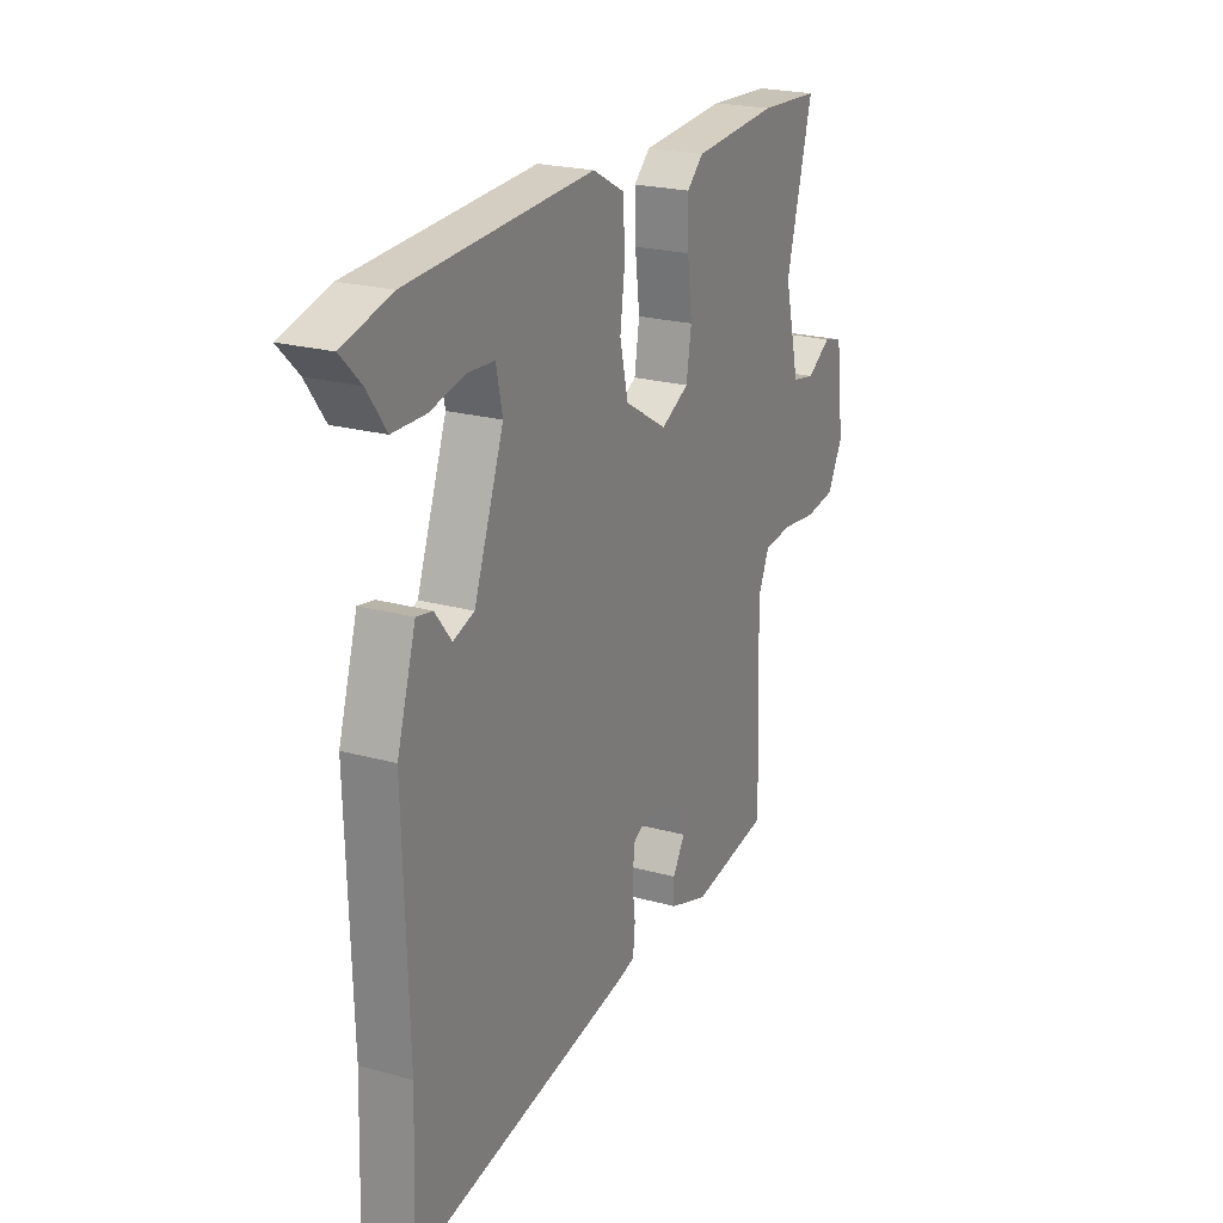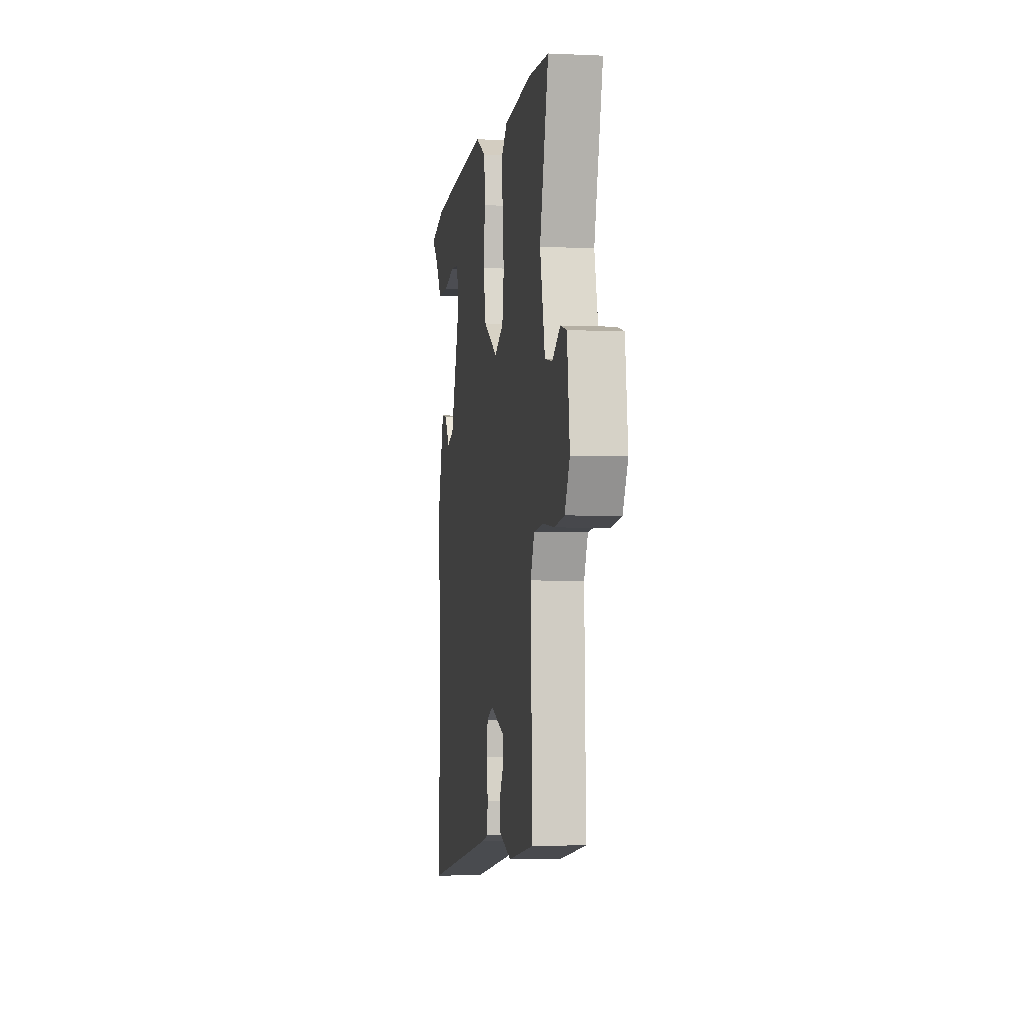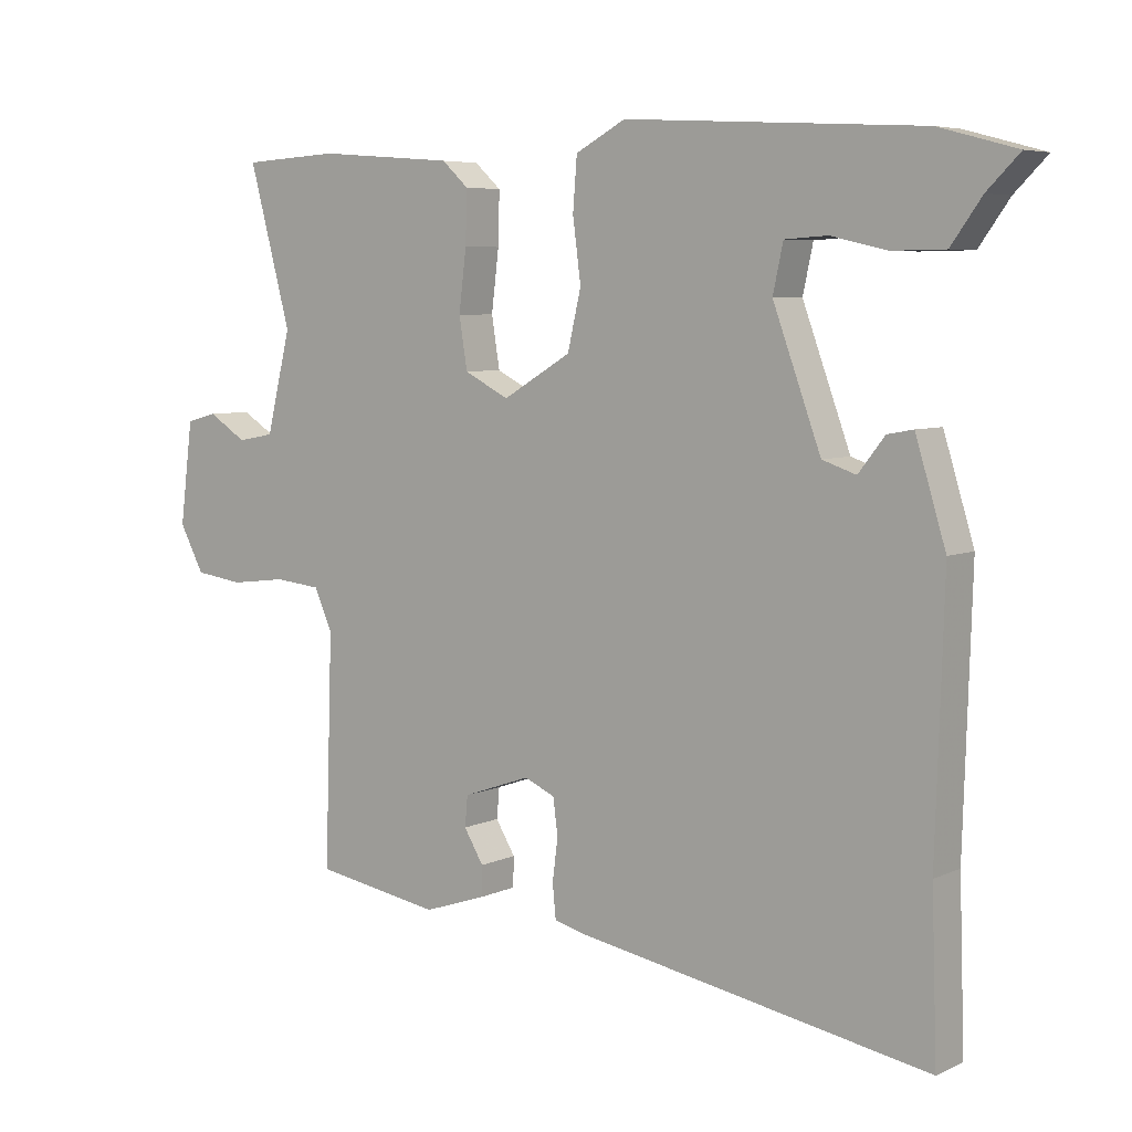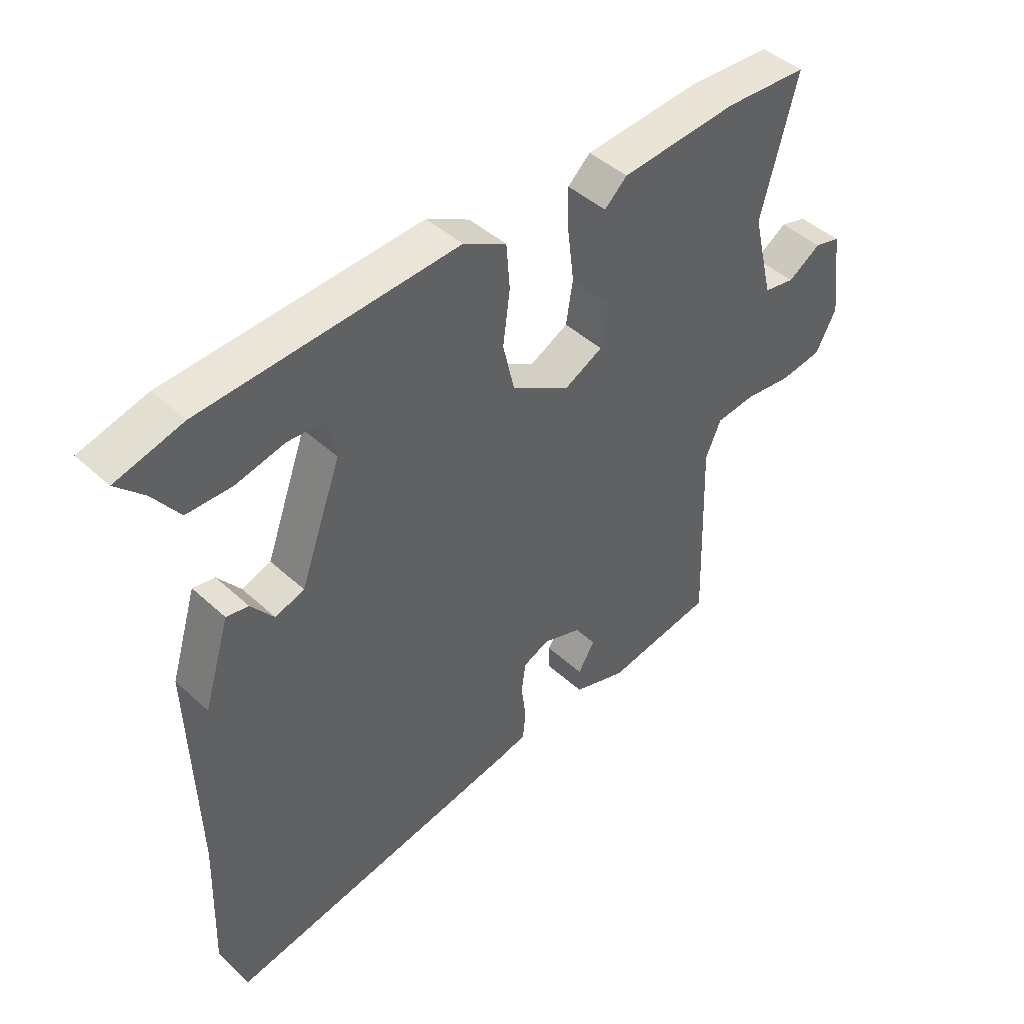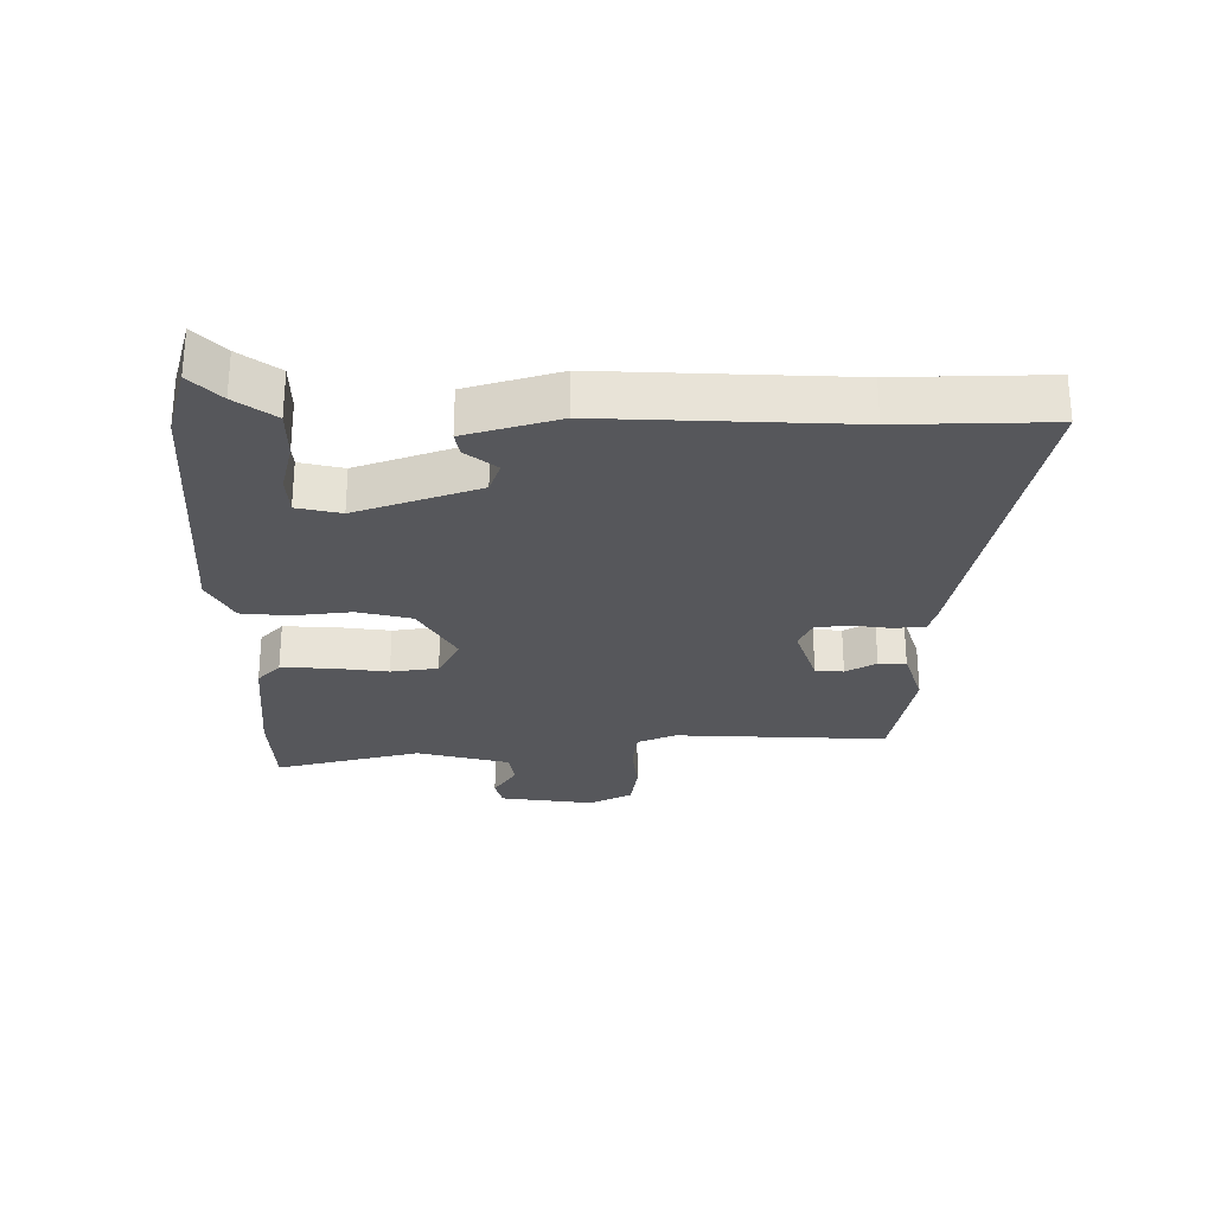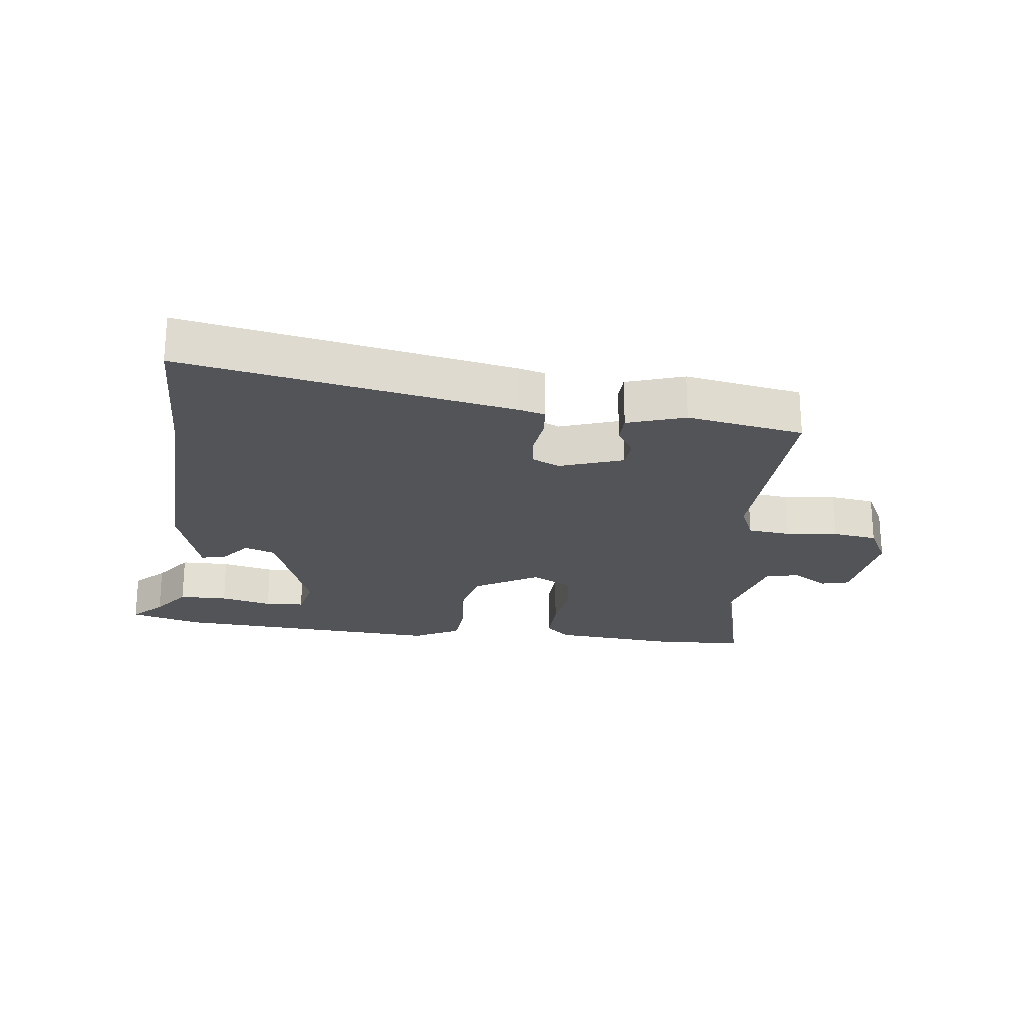
<metadata>
{"format":"obj","ext":"obj","renderer":"f3d","projection":"perspective","resolution":1024,"background":"white","views":[{"elev":22.3,"azim":115.8,"up":"+Z"},{"elev":-3.8,"azim":-98.8,"up":"+Z"},{"elev":6.0,"azim":36.5,"up":"+Z"},{"elev":44.5,"azim":136.7,"up":"+Z"},{"elev":-27.2,"azim":89.5,"up":"+Y"},{"elev":-22.8,"azim":172.7,"up":"+Y"}]}
</metadata>
<code>
v -0.594 0.07 0.495
v -0.451 0.07 0.503
v -0.249 0.07 0.487
v -0.21 0.07 0.451
v -0.212 0.07 0.374
v -0.223 0.07 0.284
v -0.211 0.07 0.209
v -0.145 0.07 0.175
v -0.044 0.07 0.235
v -0.024 0.07 0.321
v -0.036 0.07 0.413
v -0.03 0.07 0.49
v 0.044 0.07 0.53
v 0.482 0.07 0.505
v 0.597 0.07 0.474
v 0.549 0.07 0.426
v 0.504 0.07 0.363
v 0.426 0.07 0.362
v 0.343 0.07 0.381
v 0.28 0.07 0.377
v 0.265 0.07 0.307
v 0.336 0.07 0.113
v 0.386 0.07 0.096
v 0.425 0.07 0.146
v 0.463 0.07 0.153
v 0.508 0.07 0.006
v 0.496 0.07 -0.381
v 0.504 0.07 -0.62
v -0.022 0.07 -0.524
v -0.064 0.07 -0.513
v -0.069 0.07 -0.463
v -0.061 0.07 -0.4
v -0.068 0.07 -0.347
v -0.113 0.07 -0.327
v -0.213 0.07 -0.362
v -0.217 0.07 -0.407
v -0.188 0.07 -0.455
v -0.189 0.07 -0.499
v -0.281 0.07 -0.53
v -0.468 0.07 -0.498
v -0.457 0.07 -0.159
v -0.484 0.07 -0.098
v -0.552 0.07 -0.091
v -0.635 0.07 -0.101
v -0.707 0.07 -0.091
v -0.743 0.07 -0.023
v -0.724 0.07 0.128
v -0.679 0.07 0.14
v -0.622 0.07 0.104
v -0.568 0.07 0.114
v -0.532 0.07 0.262
v -0.594 0 0.495
v -0.451 0 0.503
v -0.249 0 0.487
v -0.21 0 0.451
v -0.212 0 0.374
v -0.223 0 0.284
v -0.211 0 0.209
v -0.145 0 0.175
v -0.044 0 0.235
v -0.024 0 0.321
v -0.036 0 0.413
v -0.03 0 0.49
v 0.044 0 0.53
v 0.482 0 0.505
v 0.597 0 0.474
v 0.549 0 0.426
v 0.504 0 0.363
v 0.426 0 0.362
v 0.343 0 0.381
v 0.28 0 0.377
v 0.265 0 0.307
v 0.336 0 0.113
v 0.386 0 0.096
v 0.425 0 0.146
v 0.463 0 0.153
v 0.508 0 0.006
v 0.496 0 -0.381
v 0.504 0 -0.62
v -0.022 0 -0.524
v -0.064 0 -0.513
v -0.069 0 -0.463
v -0.061 0 -0.4
v -0.068 0 -0.347
v -0.113 0 -0.327
v -0.213 0 -0.362
v -0.217 0 -0.407
v -0.188 0 -0.455
v -0.189 0 -0.499
v -0.281 0 -0.53
v -0.468 0 -0.498
v -0.457 0 -0.159
v -0.484 0 -0.098
v -0.552 0 -0.091
v -0.635 0 -0.101
v -0.707 0 -0.091
v -0.743 0 -0.023
v -0.724 0 0.128
v -0.679 0 0.14
v -0.622 0 0.104
v -0.568 0 0.114
v -0.532 0 0.262
f 47 48 49
f 46 47 49
f 45 46 49
f 44 45 49
f 43 44 49
f 42 43 49 50
f 41 42 50 51
f 39 40 41
f 38 39 41
f 37 38 41
f 36 37 41
f 35 36 41 51
f 30 31 32
f 29 30 32
f 28 29 32
f 27 28 32
f 27 32 33
f 25 26 27
f 24 25 27
f 23 24 27
f 27 33 34
f 23 27 34
f 22 23 34
f 16 17 18 19
f 16 19 20
f 15 16 20
f 14 15 20
f 13 14 20
f 12 13 20
f 11 12 20
f 10 11 20
f 9 10 20 21
f 4 5 6
f 3 4 6
f 2 3 6
f 1 2 6
f 51 1 6
f 51 6 7
f 35 51 7 8
f 22 34 35
f 21 22 35
f 9 21 35
f 8 9 35
f 100 99 98
f 100 98 97
f 100 97 96
f 100 96 95
f 100 95 94
f 101 100 94 93
f 102 101 93 92
f 92 91 90
f 92 90 89
f 92 89 88
f 92 88 87
f 102 92 87 86
f 83 82 81
f 83 81 80
f 83 80 79
f 83 79 78
f 84 83 78
f 78 77 76
f 78 76 75
f 78 75 74
f 85 84 78
f 85 78 74
f 85 74 73
f 70 69 68 67
f 71 70 67
f 71 67 66
f 71 66 65
f 71 65 64
f 71 64 63
f 71 63 62
f 71 62 61
f 72 71 61 60
f 57 56 55
f 57 55 54
f 57 54 53
f 57 53 52
f 57 52 102
f 58 57 102
f 59 58 102 86
f 86 85 73
f 86 73 72
f 86 72 60
f 86 60 59
f 1 52 53 2
f 2 53 54 3
f 3 54 55 4
f 4 55 56 5
f 5 56 57 6
f 6 57 58 7
f 7 58 59 8
f 8 59 60 9
f 9 60 61 10
f 10 61 62 11
f 11 62 63 12
f 12 63 64 13
f 13 64 65 14
f 14 65 66 15
f 15 66 67 16
f 16 67 68 17
f 17 68 69 18
f 18 69 70 19
f 19 70 71 20
f 20 71 72 21
f 21 72 73 22
f 22 73 74 23
f 23 74 75 24
f 24 75 76 25
f 25 76 77 26
f 26 77 78 27
f 27 78 79 28
f 28 79 80 29
f 29 80 81 30
f 30 81 82 31
f 31 82 83 32
f 32 83 84 33
f 33 84 85 34
f 34 85 86 35
f 35 86 87 36
f 36 87 88 37
f 37 88 89 38
f 38 89 90 39
f 39 90 91 40
f 40 91 92 41
f 41 92 93 42
f 42 93 94 43
f 43 94 95 44
f 44 95 96 45
f 45 96 97 46
f 46 97 98 47
f 47 98 99 48
f 48 99 100 49
f 49 100 101 50
f 50 101 102 51
f 51 102 52 1

</code>
